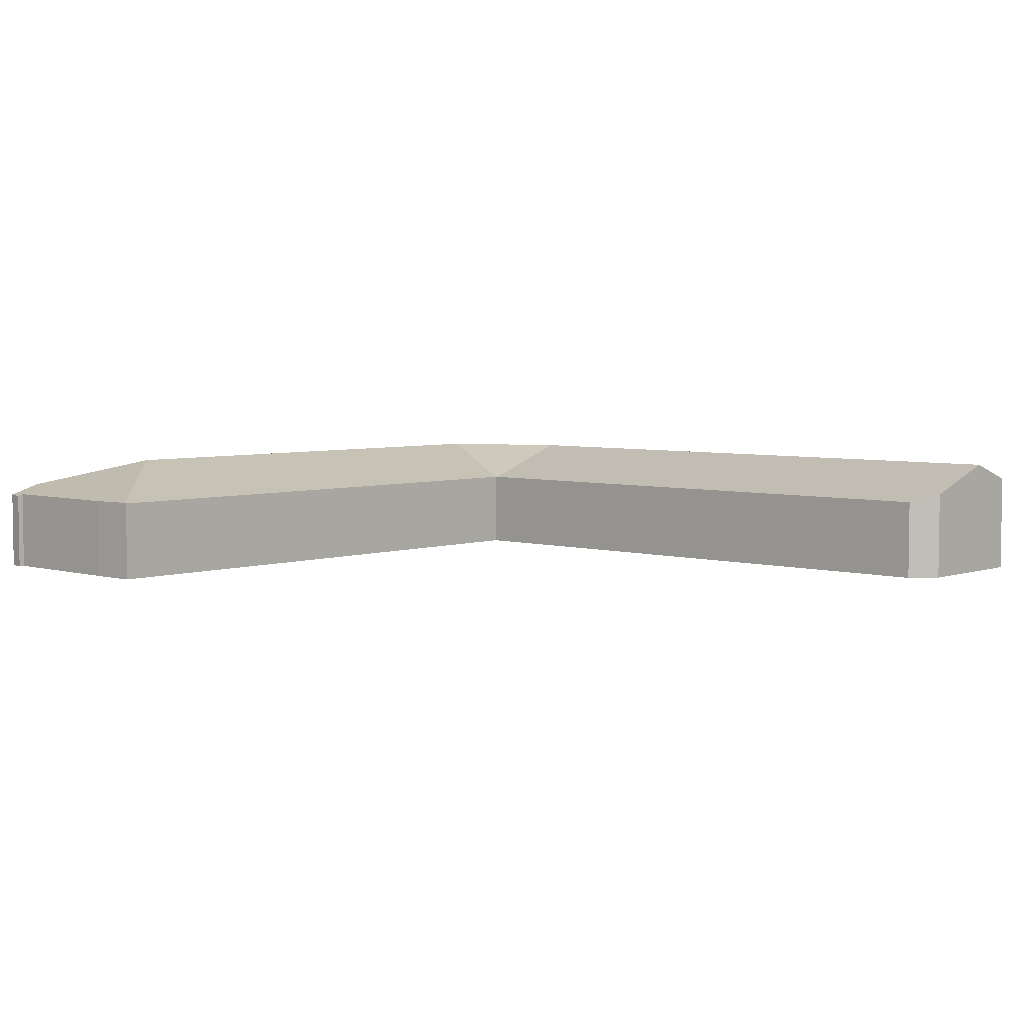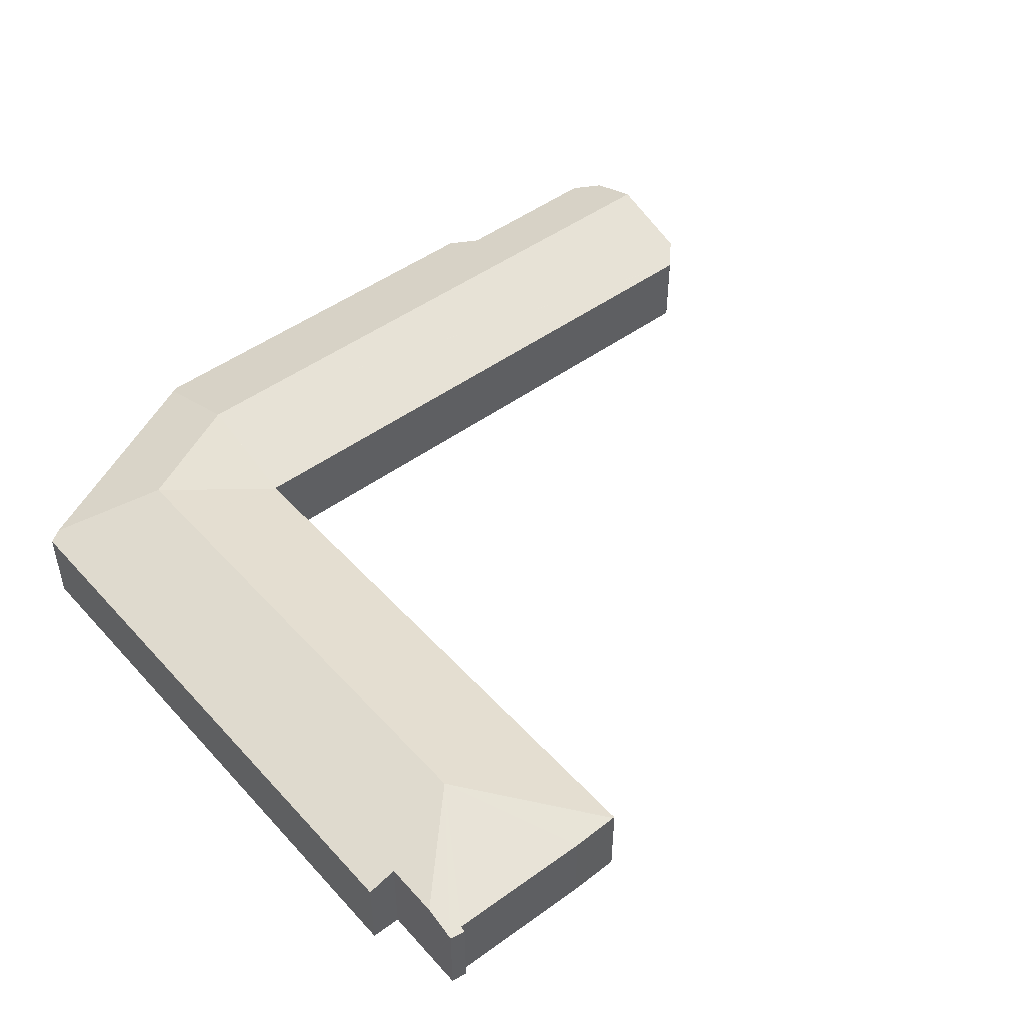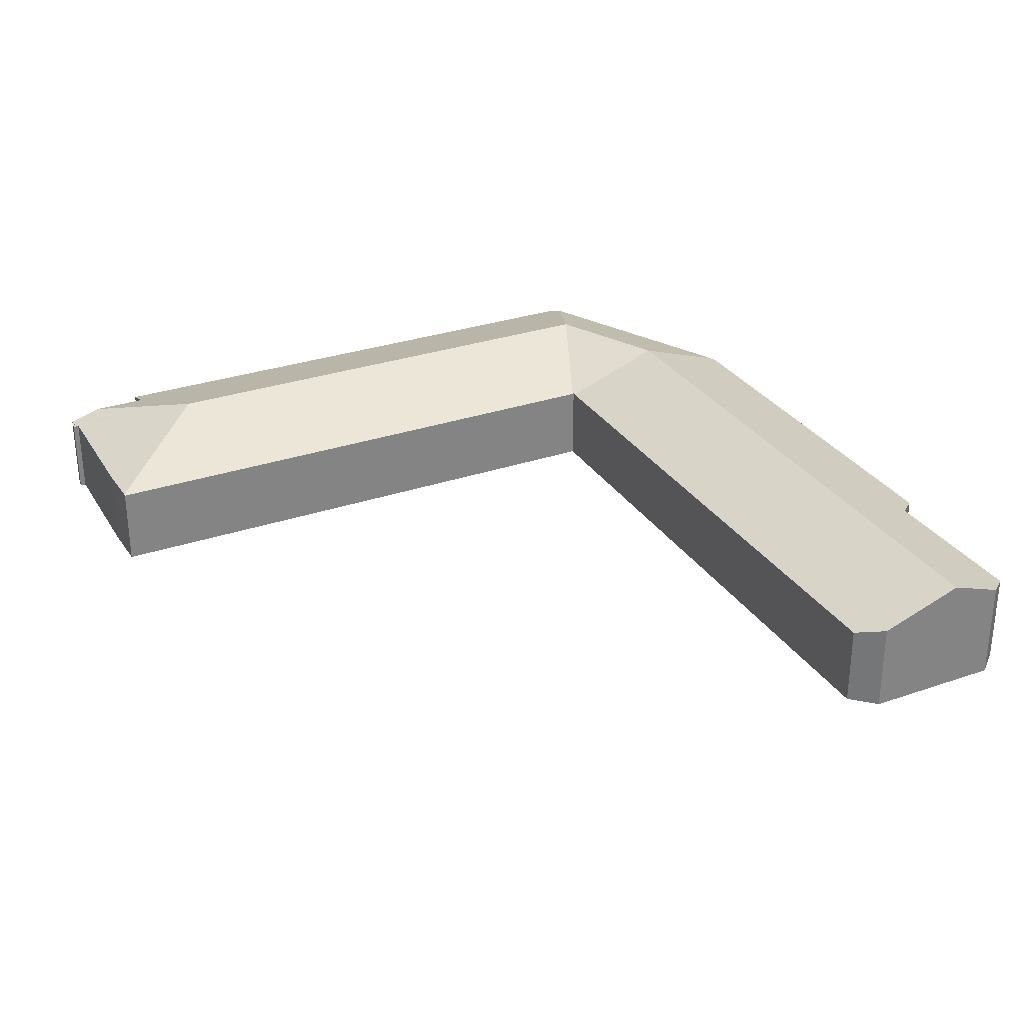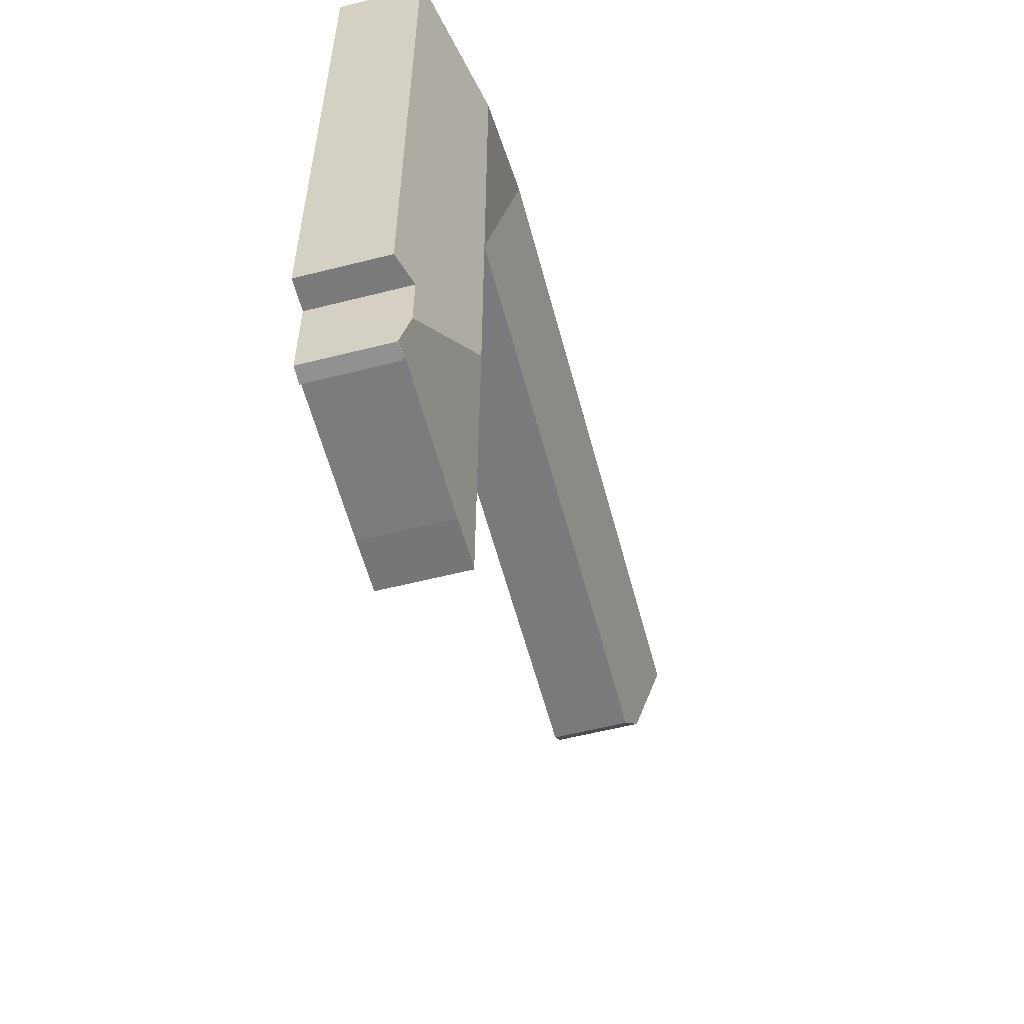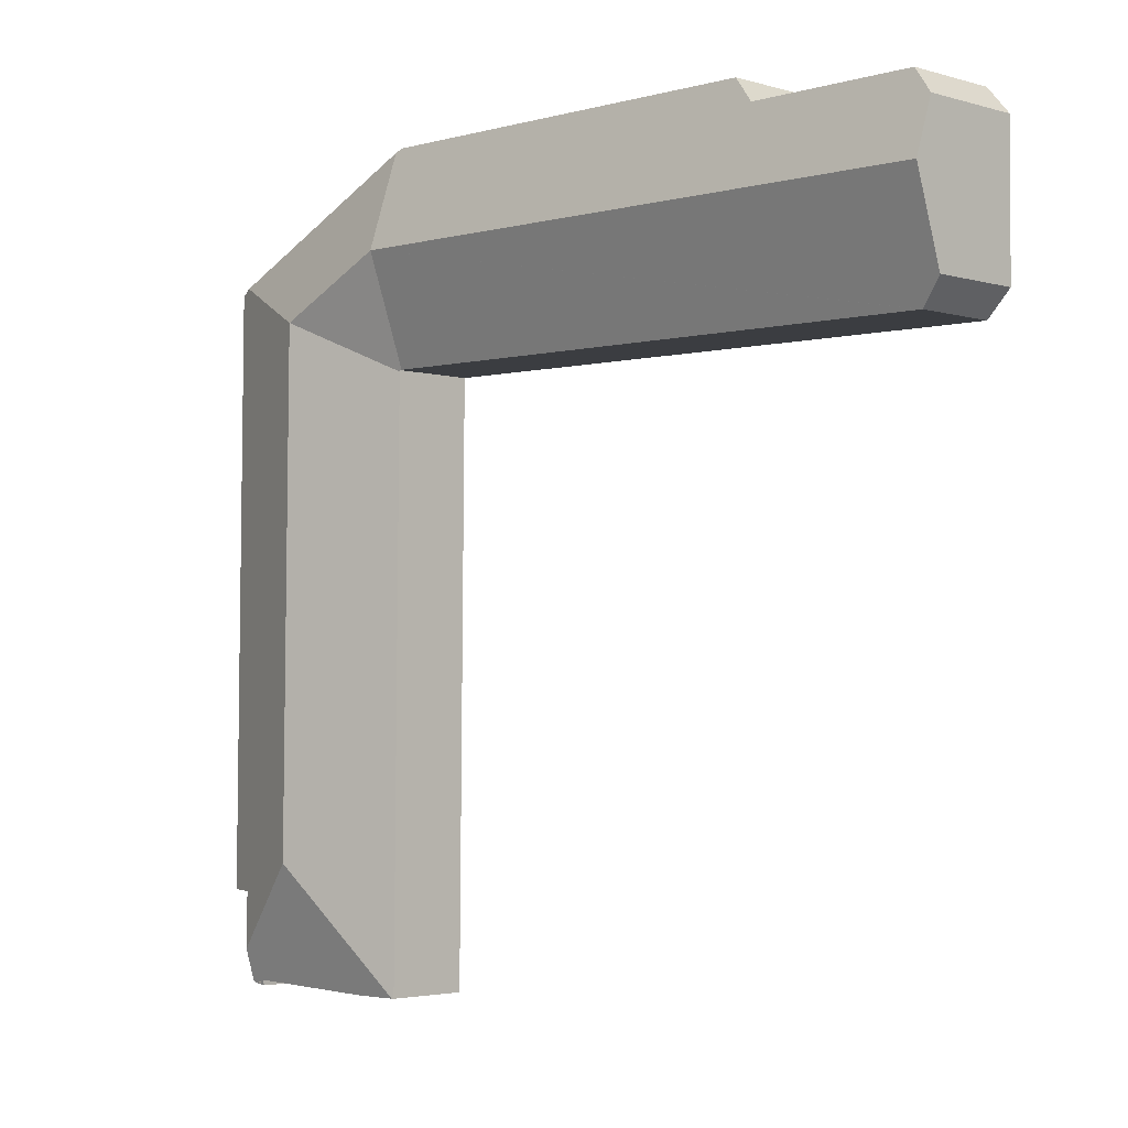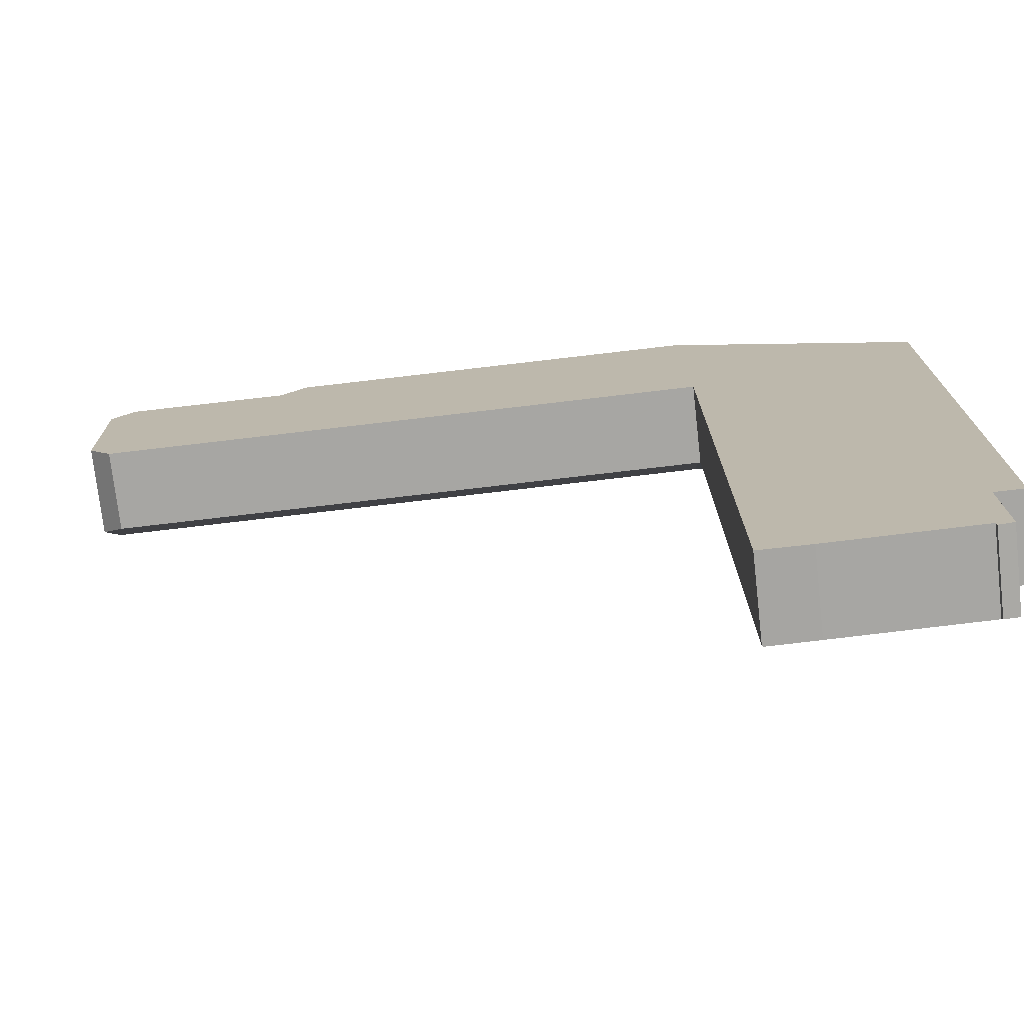
<metadata>
{"format":"obj","ext":"obj","renderer":"f3d","projection":"perspective","resolution":1024,"background":"white","views":[{"elev":4.8,"azim":-138.2,"up":"+Y"},{"elev":47.9,"azim":139.6,"up":"+Y"},{"elev":29.7,"azim":-117.3,"up":"+Y"},{"elev":-57.2,"azim":104.8,"up":"+Z"},{"elev":-3.3,"azim":-134.4,"up":"+Z"},{"elev":-73.9,"azim":6.5,"up":"+Z"}]}
</metadata>
<code>
v  31.64 3.002 -27.2
v  31.07 2.977 -27.29
v  31.06 3.009 -27.18
v  31.64 3.009 -27.17
v  28.23 4.401 -22.71
v  31.62 3.373 -25.98
v  31.06 3.04 -27.09
v  25.66 3.04 -27.23
v  23.89 3.059 -27.21
v  23.82 3.037 -27.21
v  23.78 3.037 -23.82
v  23.62 3.041 -5.666
v  28.06 4.401 -5.586
v  23.62 3.041 -5.62
v  28.04 4.401 -3.586
v  23.6 4.401 -1.552
v  23.62 3.06 -5.566
v  23.51 3.043 -5.568
v  23.48 4.401 -1.554
v  0.902 3.043 -5.978
v  8.238 3.043 -5.845
v  15.75 3.043 -5.709
v  0.884 3.043 -5.978
v  0.03 3.345 -5.1
v  0.012 4.401 -1.98
v  0 3.731 2.285e-16
v  0.821 3.421 0.932
v  4.199 3.435 0.952
v  6.991 3.447 0.968
v  7.888 3.13 1.92
v  23.41 3.146 2.156
v  23.68 3.189 2.032
v  23.44 3.15 2.144
v  25.53 3.189 1.186
v  31.98 3.189 -1.773
v  32.47 3.04 -1.997
v  32.5 3.041 -5.505
v  32.66 3.045 -23.88
v  31.59 3.376 -23.9
v  0.03 3.123e-16 -5.1
v  0.012 1.212e-16 -1.98
v  0 0 0
v  31.06 1.658e-15 -27.09
v  31.07 1.671e-15 -27.29
v  31.06 1.665e-15 -27.18
v  23.82 1.666e-15 -27.21
v  23.78 1.459e-15 -23.82
v  23.62 3.469e-16 -5.666
v  23.62 3.408e-16 -5.566
v  23.62 3.441e-16 -5.62
v  0.821 -5.707e-17 0.932
v  6.991 -5.927e-17 0.968
v  7.888 -1.176e-16 1.92
v  4.199 -5.829e-17 0.952
v  23.41 -1.32e-16 2.156
v  23.44 -1.313e-16 2.144
v  23.68 -1.244e-16 2.032
v  25.53 -7.262e-17 1.186
v  31.98 1.086e-16 -1.773
v  32.47 1.223e-16 -1.997
v  32.5 3.371e-16 -5.505
v  32.66 1.462e-15 -23.88
v  31.59 1.464e-15 -23.9
v  31.62 1.591e-15 -25.98
v  31.64 1.665e-15 -27.2
v  31.64 1.664e-15 -27.17
v  25.66 1.667e-15 -27.23
v  23.89 1.666e-15 -27.21
v  23.51 3.409e-16 -5.568
v  15.75 3.496e-16 -5.709
v  8.238 3.579e-16 -5.845
v  0.902 3.66e-16 -5.978
v  0.884 3.66e-16 -5.978
g defaultobject
f 1 2 3
f 4 5 6
f 5 4 7
f 7 4 3
f 5 7 8
f 5 8 9
f 10 5 9
f 5 10 11
f 5 11 12
f 5 12 13
f 13 12 14
f 13 14 15
f 16 15 14
f 16 17 18
f 18 19 16
f 19 18 20
f 20 18 21
f 21 18 22
f 19 20 23
f 24 19 23
f 19 24 25
f 26 19 25
f 19 26 27
f 19 27 28
f 19 28 29
f 19 29 30
f 19 30 31
f 19 31 16
f 16 31 32
f 32 31 33
f 15 34 35
f 34 15 16
f 34 16 32
f 36 15 35
f 15 36 37
f 15 37 13
f 13 37 38
f 13 38 5
f 5 38 39
f 5 39 6
f 40 25 24
f 25 40 26
f 26 40 41
f 26 41 42
f 3 43 7
f 43 3 2
f 43 2 44
f 43 44 45
f 46 11 10
f 11 46 47
f 11 47 12
f 12 47 48
f 12 48 14
f 14 48 17
f 17 48 49
f 49 48 50
f 42 27 26
f 27 42 51
f 52 30 29
f 30 52 53
f 51 28 27
f 28 51 29
f 29 51 54
f 29 54 52
f 30 55 31
f 55 30 53
f 55 33 31
f 33 55 32
f 32 55 34
f 34 55 35
f 35 55 56
f 35 56 57
f 35 57 58
f 35 58 59
f 35 59 36
f 36 59 60
f 60 37 36
f 37 60 61
f 37 61 38
f 38 61 62
f 63 6 39
f 6 63 4
f 4 63 64
f 4 64 1
f 1 64 65
f 65 64 66
f 38 63 39
f 63 38 62
f 65 2 1
f 2 65 44
f 43 8 7
f 8 43 67
f 67 9 8
f 9 67 10
f 10 67 46
f 46 67 68
f 49 18 17
f 18 49 22
f 22 49 69
f 22 69 70
f 22 70 21
f 21 70 71
f 21 71 20
f 20 71 72
f 72 23 20
f 23 72 73
f 23 40 24
f 40 23 73
f 65 66 44
f 64 44 66
f 45 44 64
f 43 45 64
f 67 43 64
f 63 67 64
f 40 52 41
f 54 41 52
f 51 41 54
f 42 41 51
f 62 61 63
f 67 63 61
f 68 67 61
f 46 68 61
f 47 46 61
f 48 47 61
f 60 48 61
f 59 48 60
f 58 48 59
f 50 48 58
f 49 50 58
f 69 49 58
f 70 69 58
f 57 70 58
f 71 70 57
f 56 71 57
f 55 71 56
f 53 71 55
f 72 71 53
f 73 72 53
f 52 73 53
f 40 73 52

</code>
